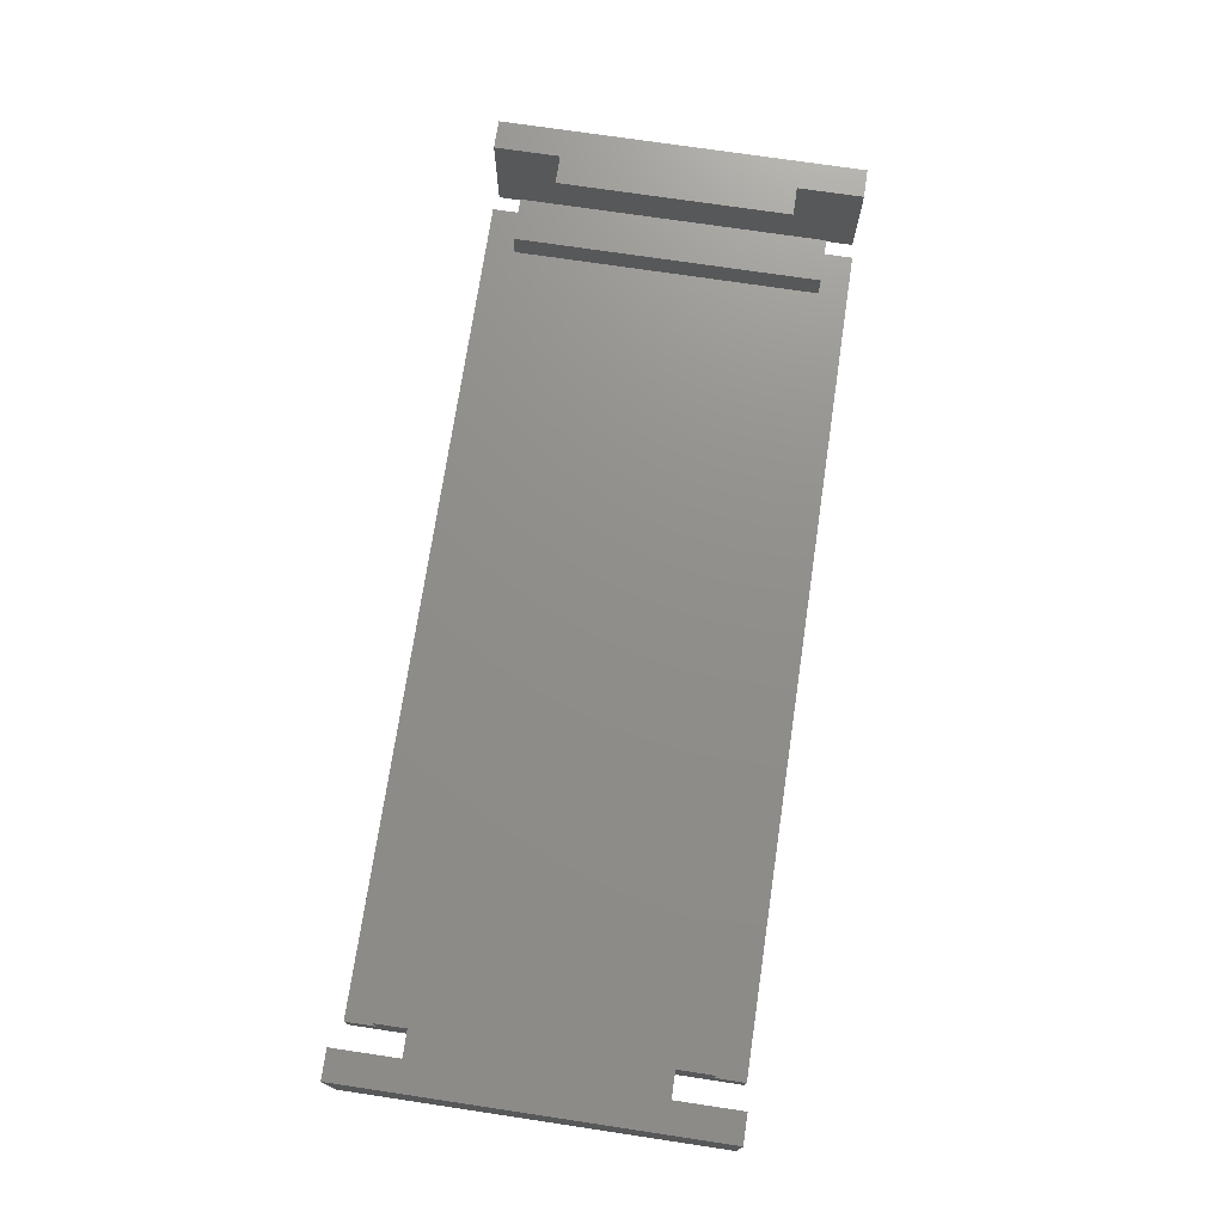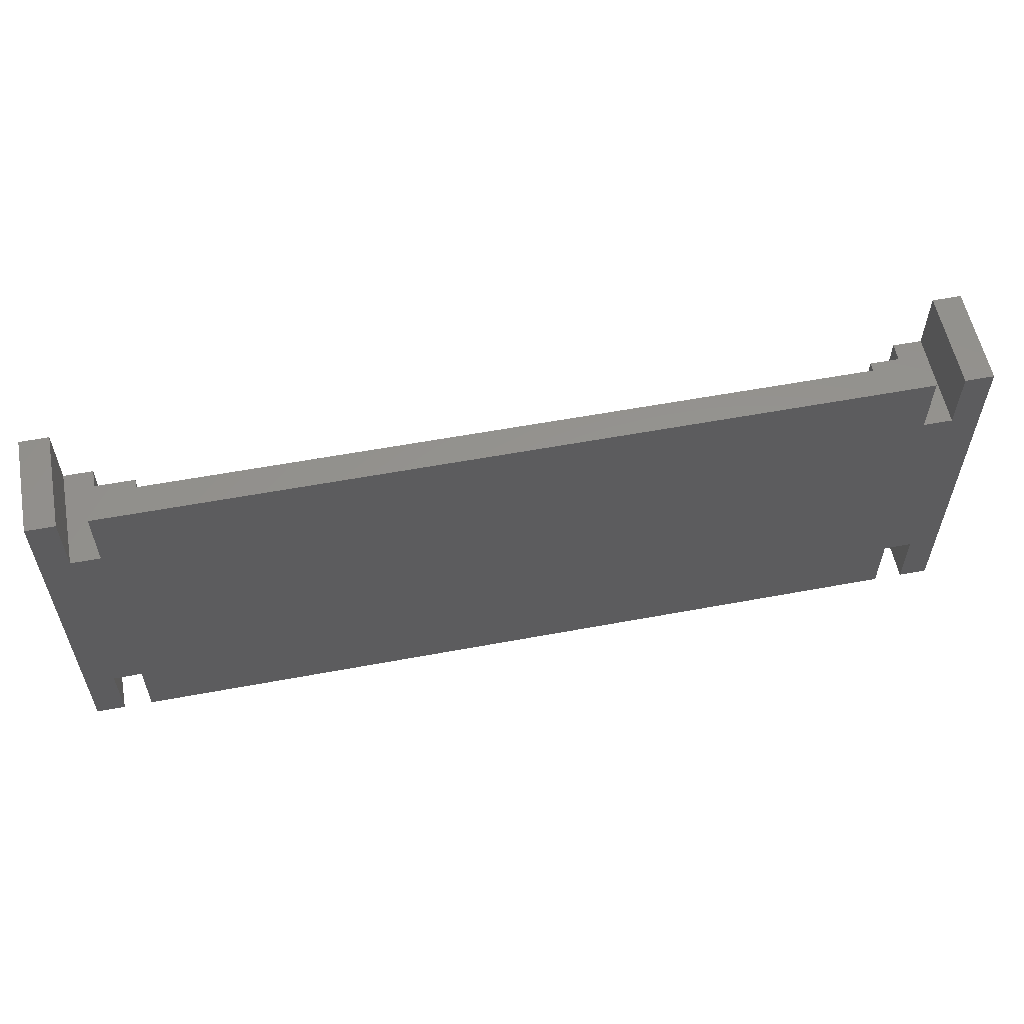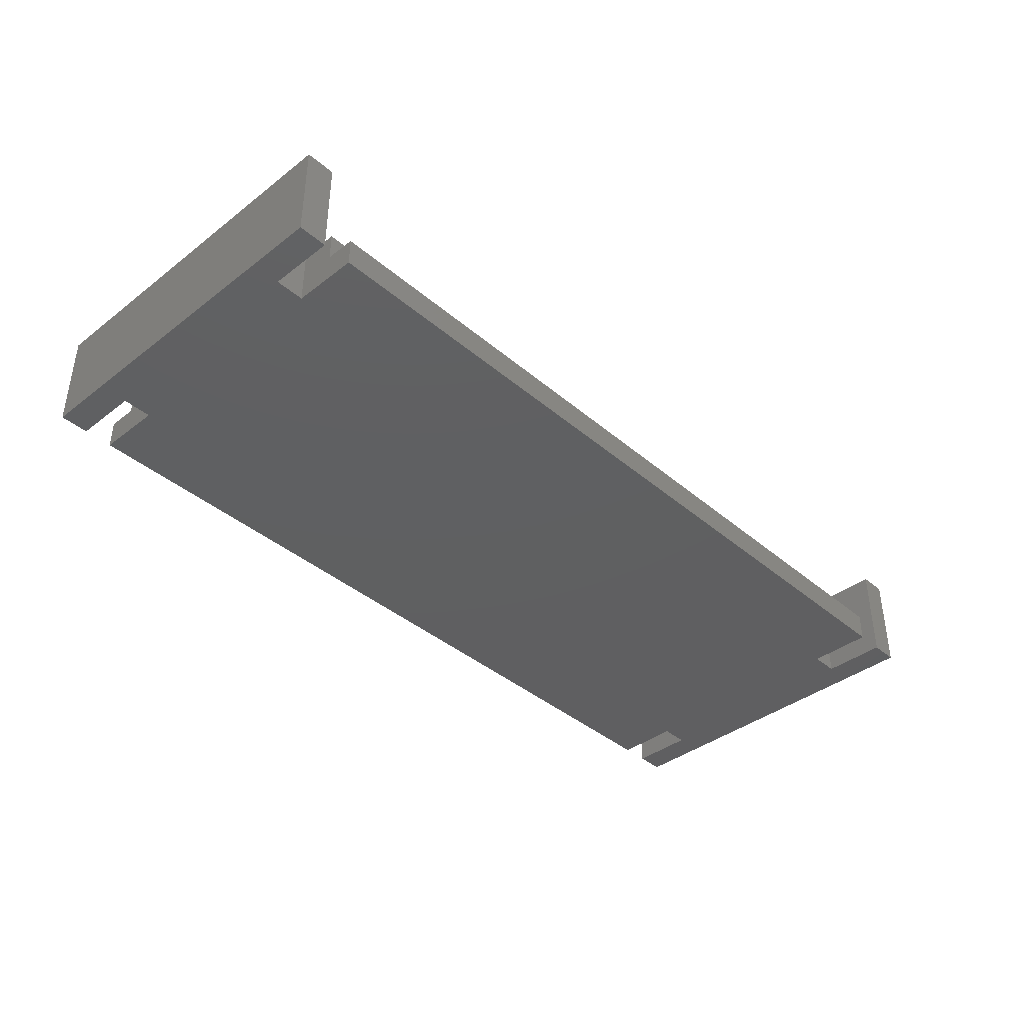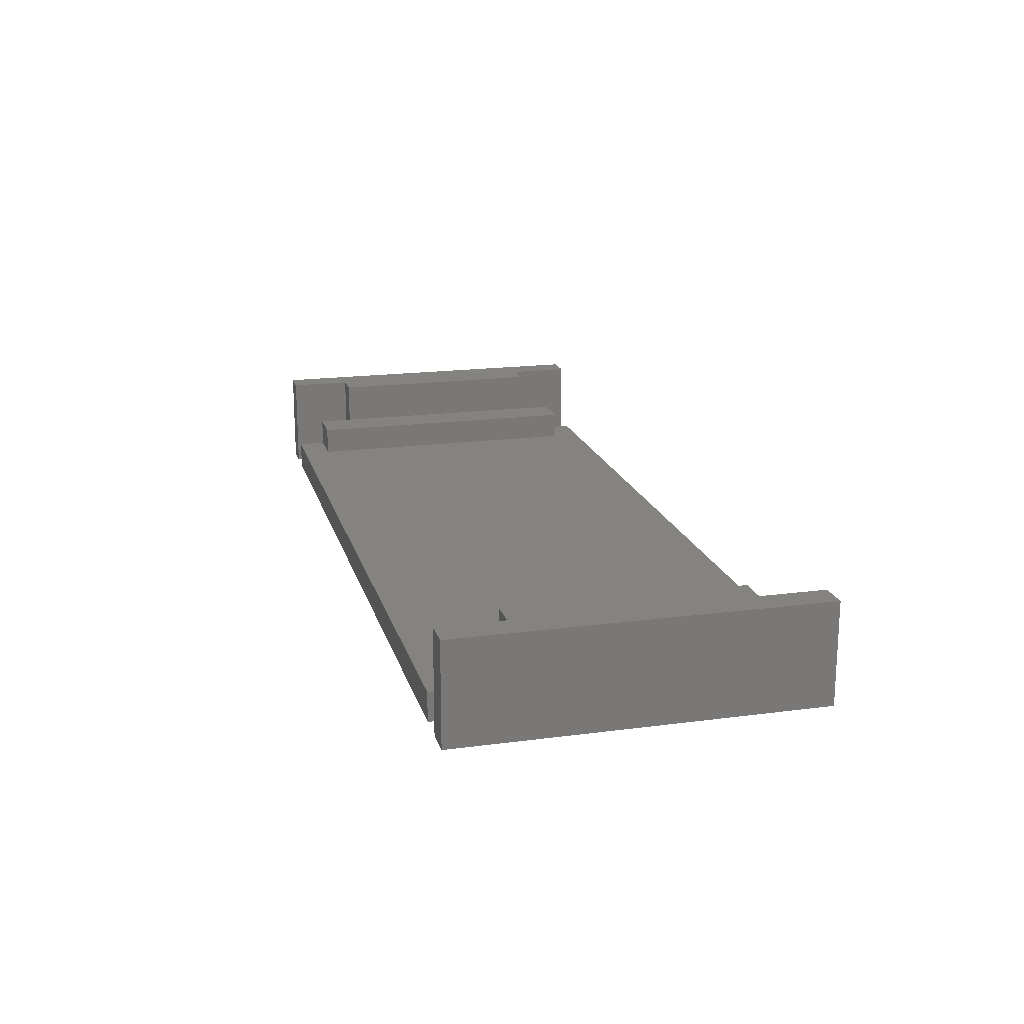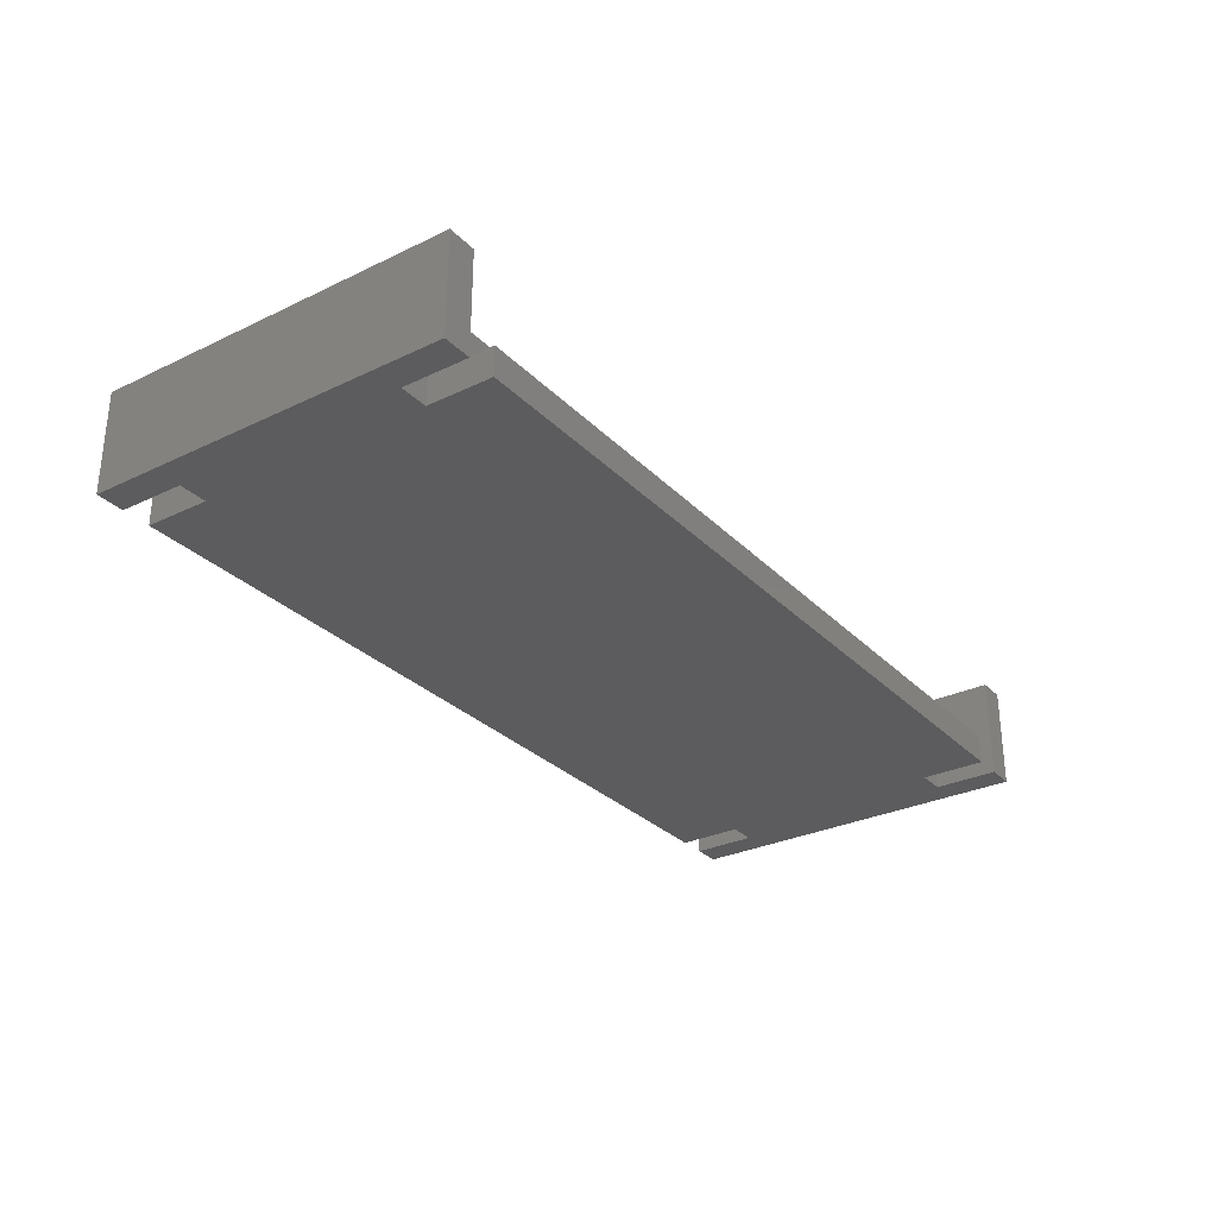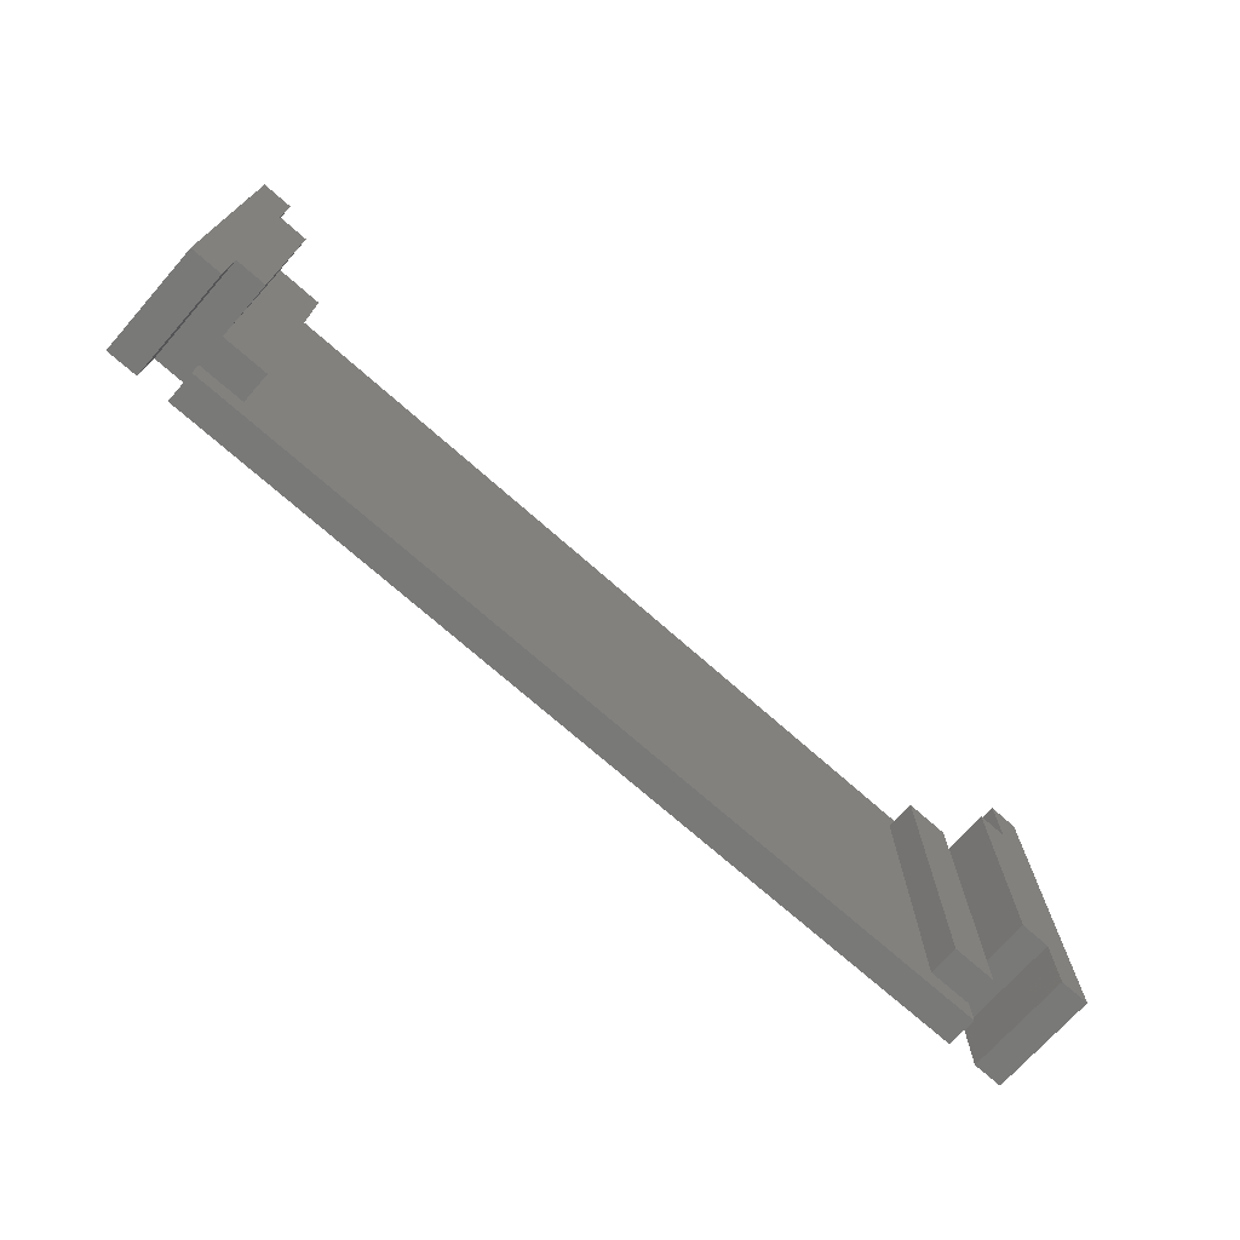
<metadata>
{"format":"stl","ext":"stl","renderer":"f3d","projection":"perspective","resolution":1024,"background":"white","views":[{"elev":73.3,"azim":-81.5,"up":"+Z"},{"elev":57.1,"azim":169.0,"up":"+Y"},{"elev":-39.5,"azim":133.6,"up":"+Z"},{"elev":18.3,"azim":-104.4,"up":"+Z"},{"elev":-29.7,"azim":125.1,"up":"+Z"},{"elev":-71.9,"azim":-41.5,"up":"+Y"}]}
</metadata>
<code>
# stl→obj: 60 verts, 116 faces
v -1 1 0
v -1 1 3.5
v -1 13.5 0
v -1 13.5 3.5
v 0 1 0
v 0 1 3.5
v 0 11.25 0
v 0 13.5 0
v 0 3.25 0
v 1 11.25 0
v 1 13.5 0
v 29 13.5 0
v 1 3.25 0
v 30 11.25 0
v 30 13.5 0
v 31 13.5 0
v 31 1 0
v 30 3.25 0
v 30 1 0
v 29 3.25 0
v 29 11.25 0
v 29 1 0
v 1 1 0
v 0 13.5 3.5
v 1 3.25 3.5
v 0 3.25 3.5
v 0 11.25 3.5
v 1 11.25 3.5
v 1 3.25 2
v 1 1 1
v 1 2 1
v 1 2 2
v 29 1 1
v 29 2 1
v 29 3.25 2
v 29 2 2
v 29 3.25 3.5
v 30 3.25 3.5
v 30 1 3.5
v 31 1 3.5
v 31 13.5 3.5
v 30 13.5 3.5
v 30 11.25 3.5
v 29 11.25 2
v 29 11.25 3.5
v 29 12.5 1
v 29 13.5 1
v 29 12.5 2
v 1 13.5 1
v 1 11.25 2
v 1 12.5 1
v 1 12.5 2
v 2.5 2 2
v 2.5 12.5 2
v 2.5 2 1
v 27.5 2 1
v 27.5 12.5 1
v 2.5 12.5 1
v 27.5 2 2
v 27.5 12.5 2
f 1 2 3
f 3 2 4
f 2 1 5
f 6 2 5
f 1 3 5
f 7 3 8
f 5 3 9
f 10 11 12
f 9 10 13
f 14 15 16
f 14 16 17
f 18 17 19
f 14 17 18
f 13 14 20
f 14 18 20
f 13 12 21
f 13 21 14
f 10 12 13
f 7 10 9
f 7 9 3
f 22 23 20
f 13 20 23
f 3 4 8
f 8 4 24
f 4 2 6
f 25 4 26
f 26 4 6
f 27 4 25
f 28 27 25
f 27 24 4
f 9 26 6
f 5 9 6
f 26 9 13
f 25 26 29
f 29 26 13
f 23 30 13
f 13 30 31
f 13 31 32
f 13 32 29
f 30 23 22
f 33 30 22
f 33 22 20
f 34 33 20
f 35 34 20
f 36 34 35
f 35 20 18
f 37 35 38
f 38 35 18
f 38 18 39
f 39 18 19
f 39 19 17
f 40 39 17
f 40 17 16
f 41 40 16
f 15 42 16
f 16 42 41
f 42 15 43
f 43 15 14
f 21 44 14
f 14 44 45
f 14 45 43
f 44 21 12
f 46 44 12
f 47 46 12
f 46 48 44
f 11 49 12
f 12 49 47
f 10 50 11
f 51 50 52
f 11 50 51
f 49 11 51
f 7 27 10
f 50 27 28
f 10 27 50
f 8 24 27
f 7 8 27
f 50 28 25
f 29 50 25
f 29 32 53
f 50 29 54
f 54 29 53
f 52 50 54
f 32 31 55
f 53 32 55
f 31 30 33
f 55 31 33
f 56 55 33
f 34 56 33
f 46 47 57
f 47 49 51
f 47 51 58
f 57 55 56
f 58 57 47
f 58 55 57
f 59 56 34
f 36 59 34
f 60 59 36
f 44 60 35
f 35 60 36
f 48 60 44
f 45 44 37
f 37 44 35
f 45 37 38
f 40 45 38
f 39 40 38
f 40 43 45
f 40 41 43
f 42 43 41
f 57 60 46
f 46 60 48
f 51 52 58
f 58 52 54
f 58 54 53
f 55 58 53
f 60 57 59
f 59 57 56

</code>
